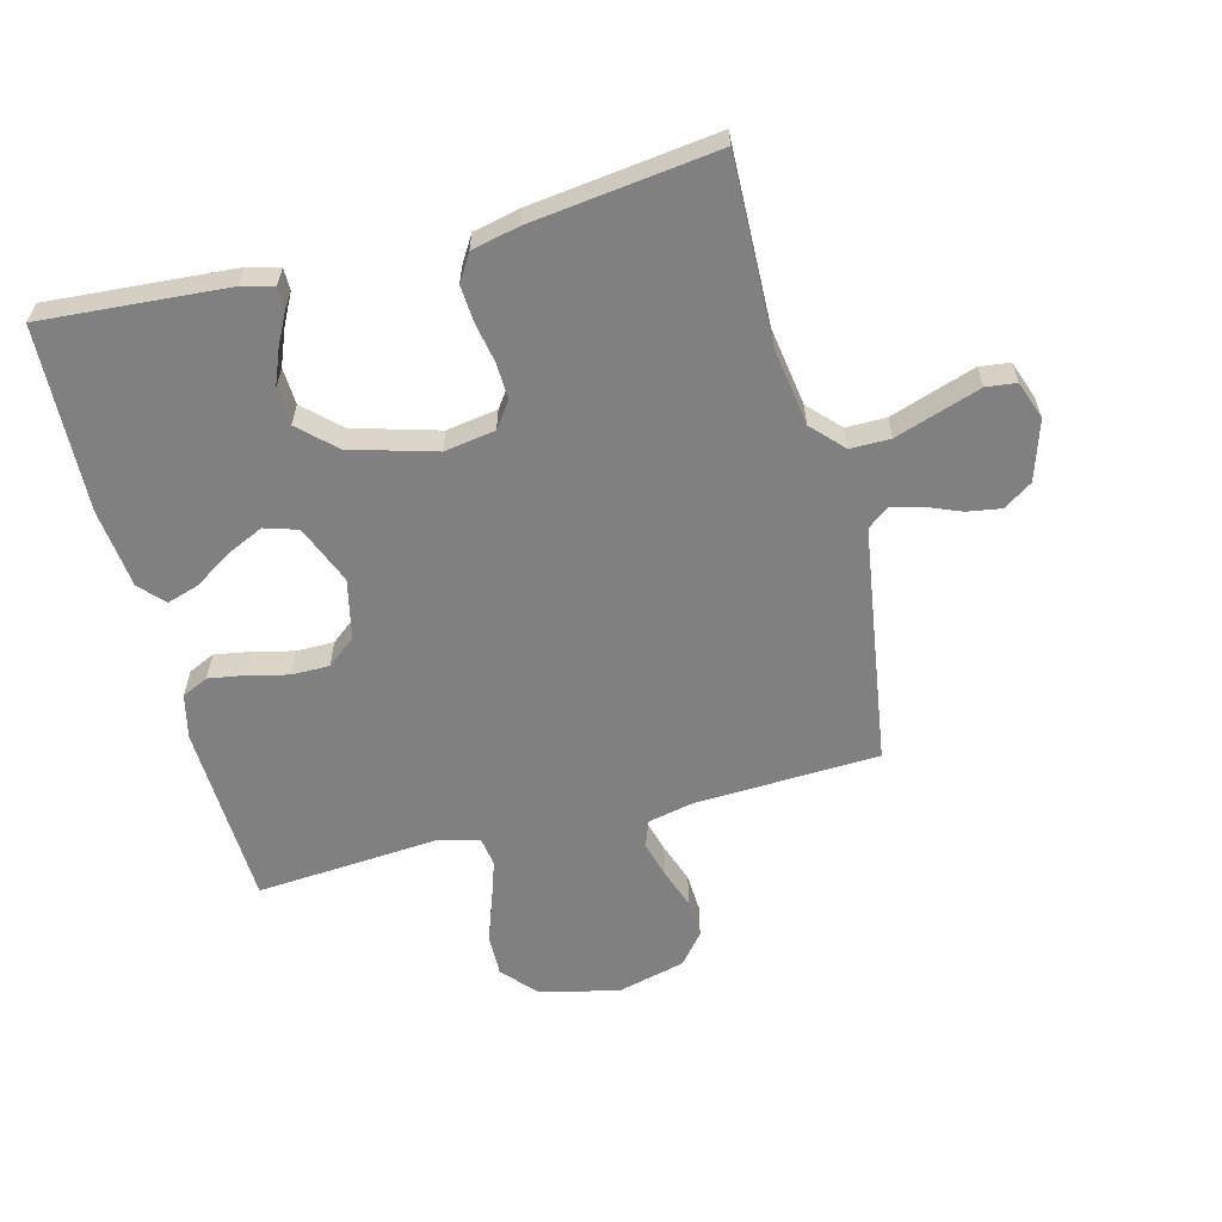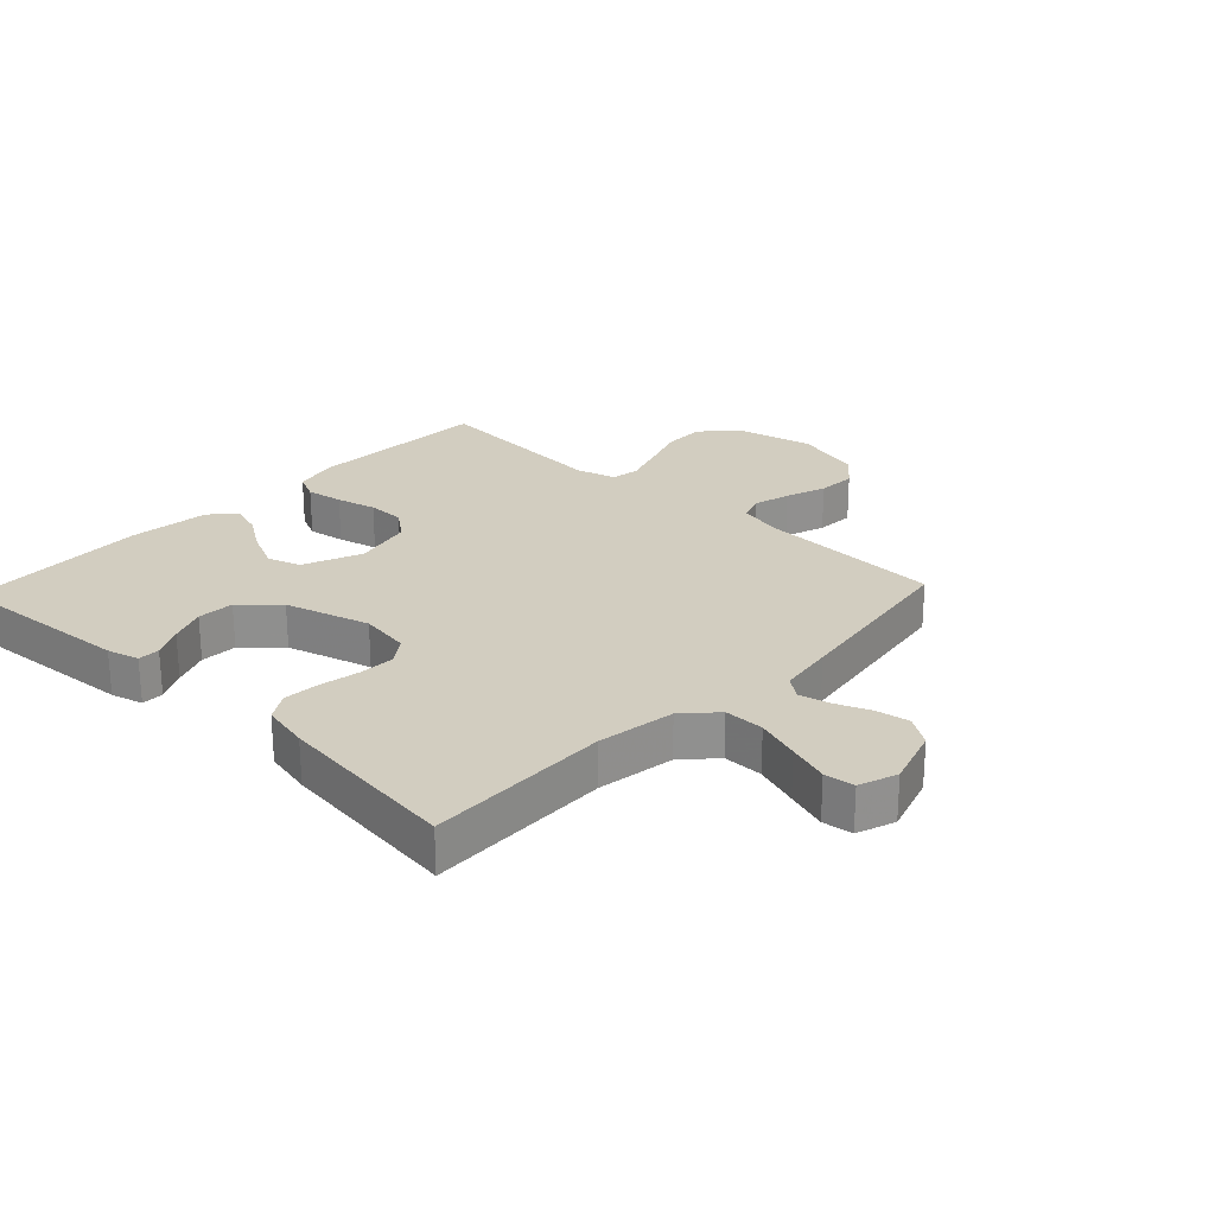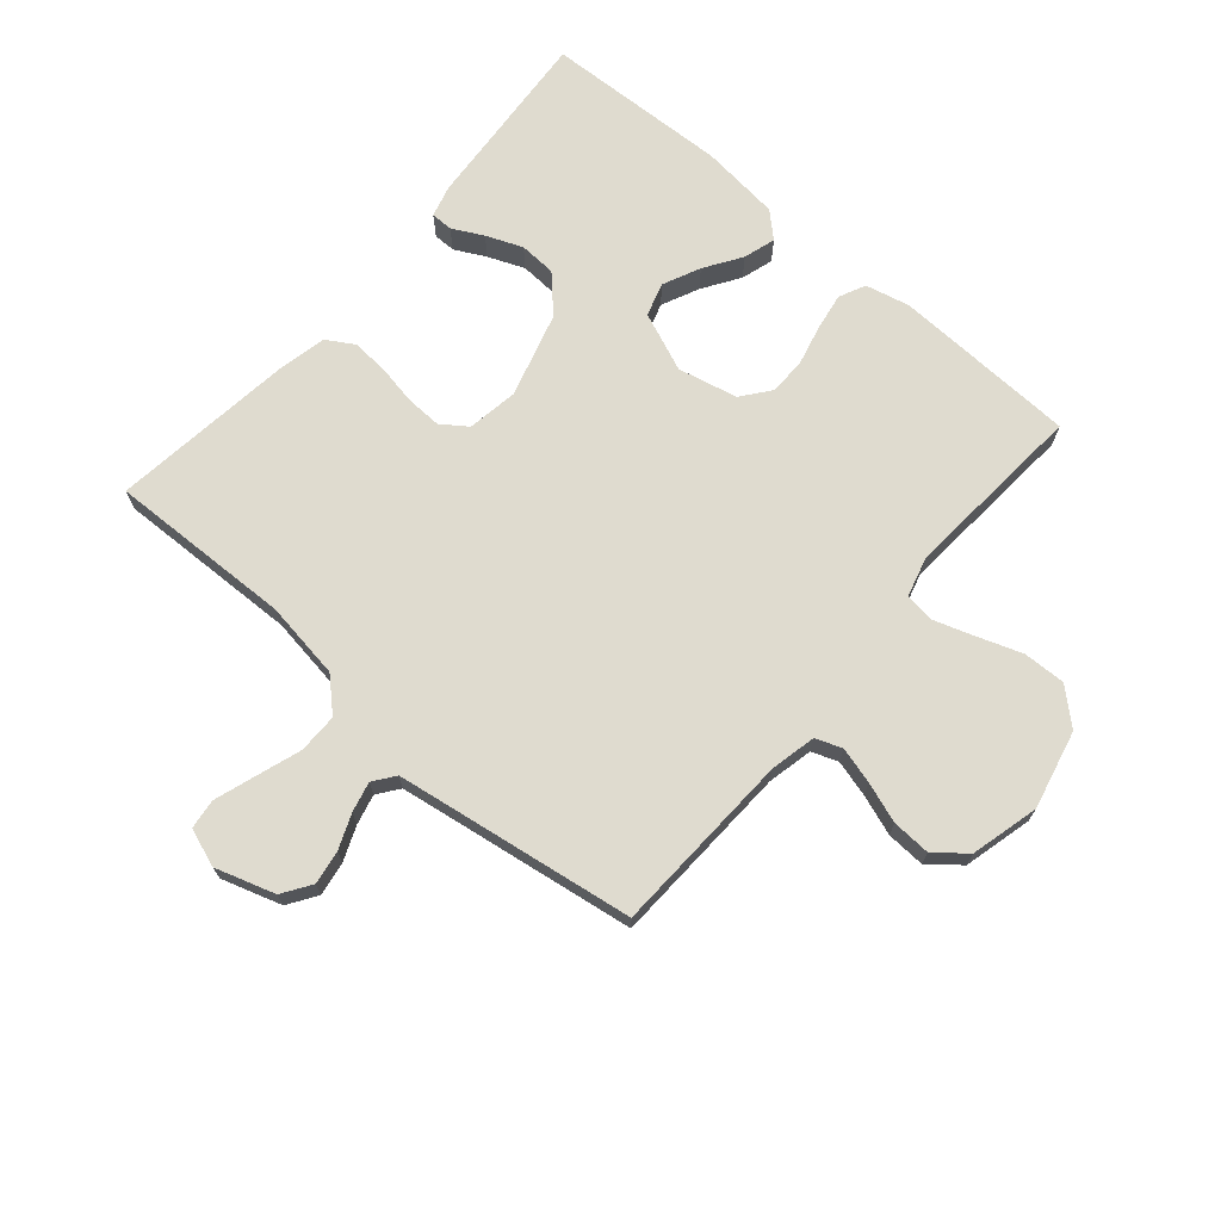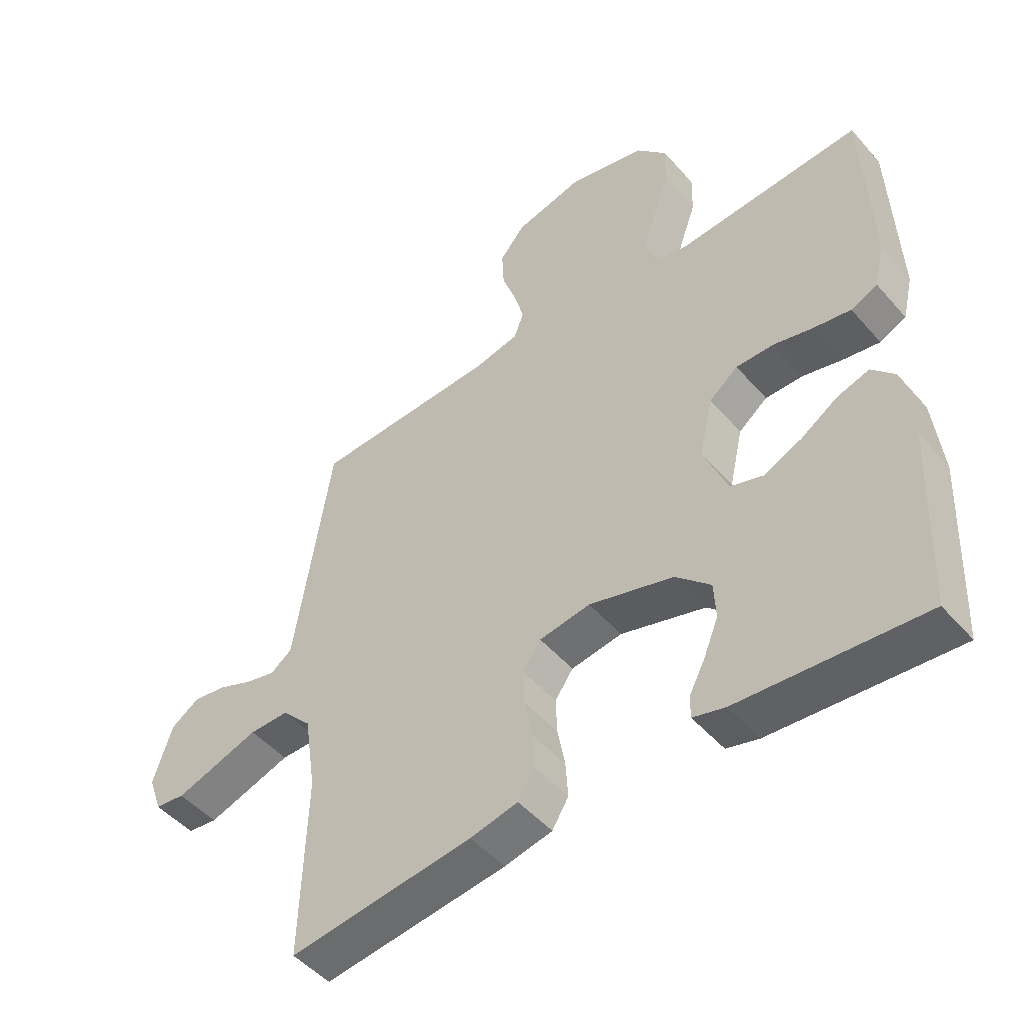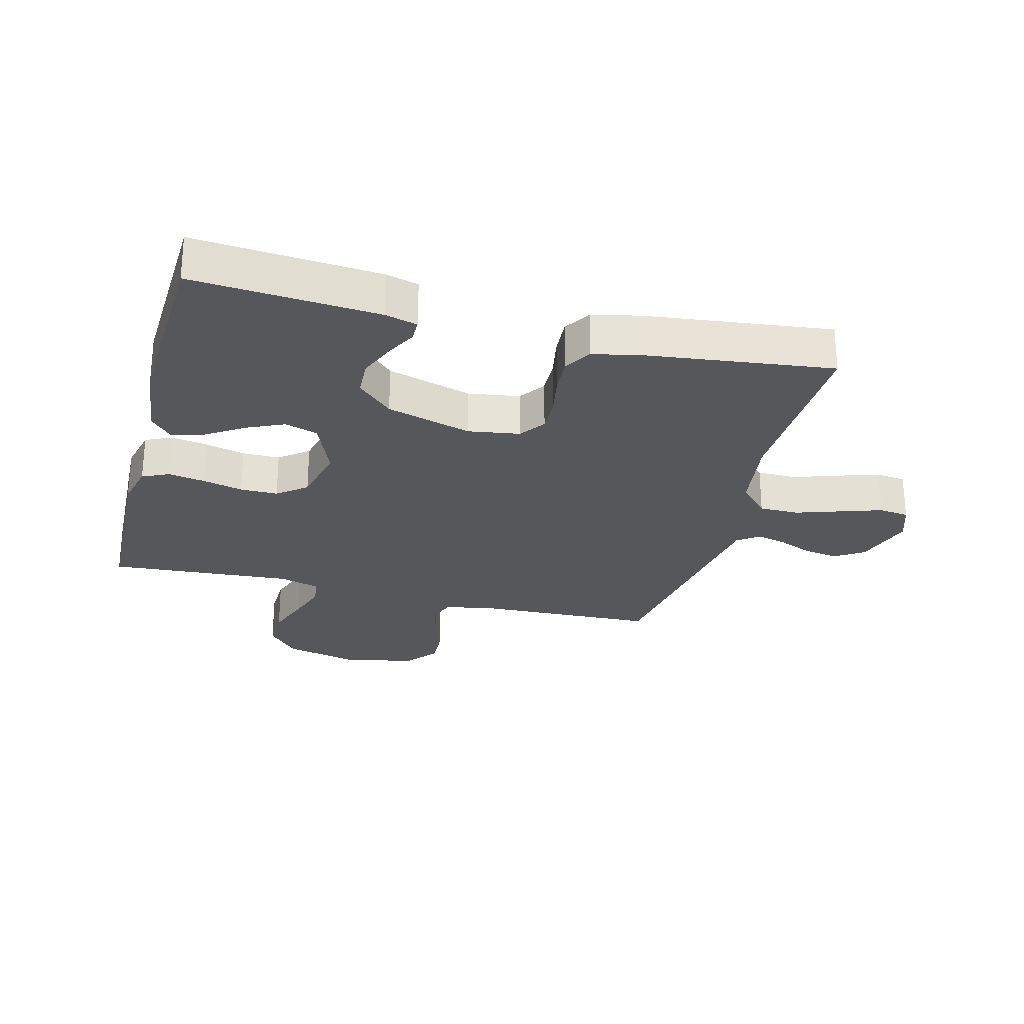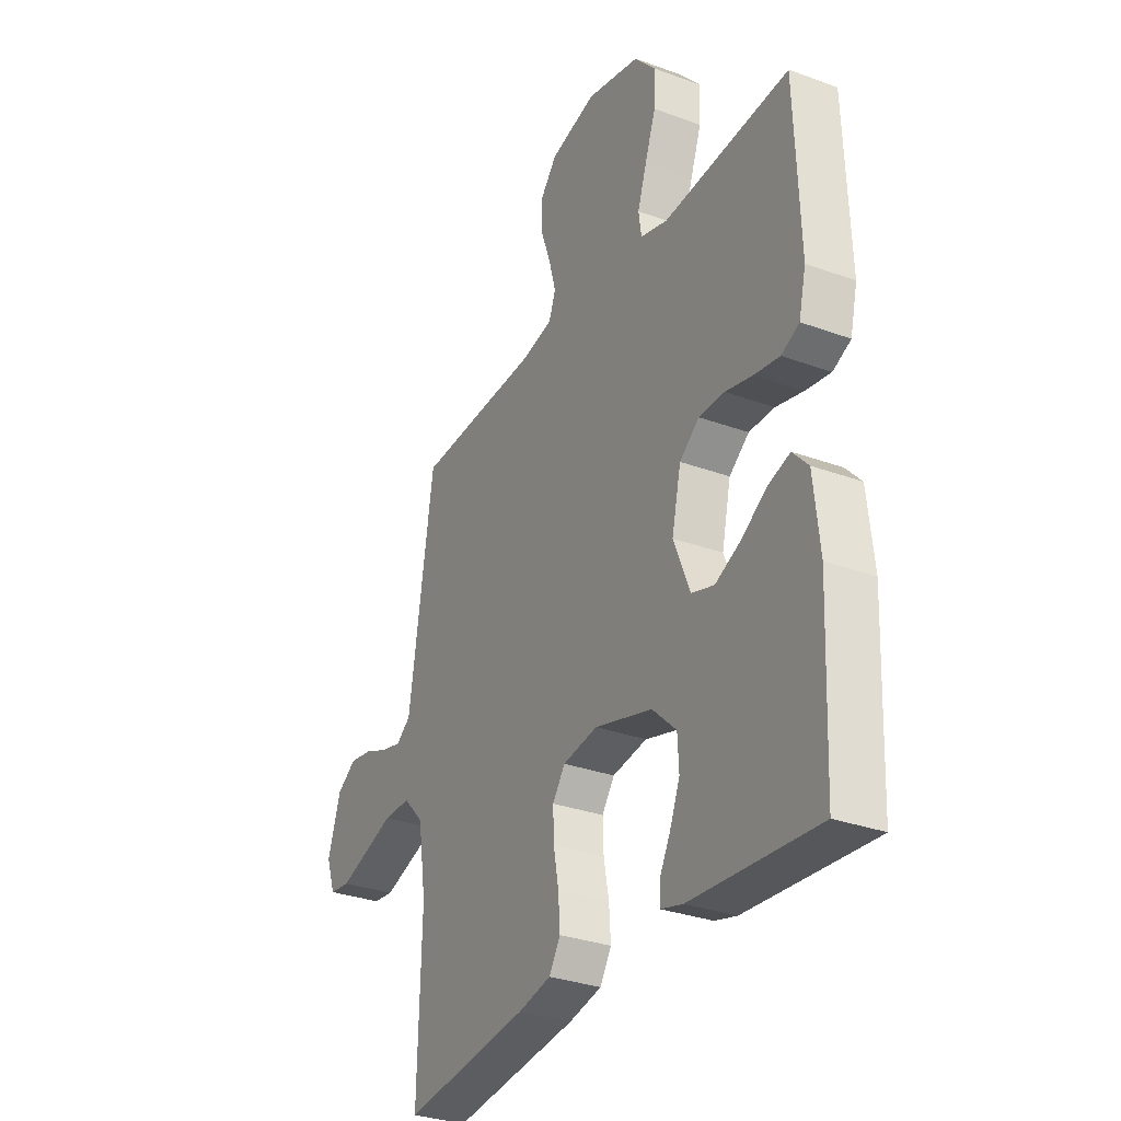
<metadata>
{"format":"obj","ext":"obj","renderer":"f3d","projection":"perspective","resolution":1024,"background":"white","views":[{"elev":-60.2,"azim":-165.3,"up":"+Y"},{"elev":24.7,"azim":-136.6,"up":"+Y"},{"elev":70.4,"azim":-49.3,"up":"+Y"},{"elev":-48.8,"azim":39.0,"up":"+Z"},{"elev":-26.5,"azim":165.4,"up":"+Y"},{"elev":-31.0,"azim":62.3,"up":"+Z"}]}
</metadata>
<code>
v -0.5 0.07 0.5
v -0.2 0.07 0.512
v -0.126 0.07 0.528
v -0.11 0.07 0.571
v -0.126 0.07 0.63
v -0.149 0.07 0.696
v -0.152 0.07 0.759
v -0.111 0.07 0.809
v 0 0.07 0.837
v 0.128 0.07 0.807
v 0.178 0.07 0.751
v 0.176 0.07 0.682
v 0.15 0.07 0.609
v 0.128 0.07 0.543
v 0.135 0.07 0.496
v 0.2 0.07 0.478
v 0.5 0.07 0.5
v 0.511 0.07 0.2
v 0.494 0.07 0.128
v 0.451 0.07 0.108
v 0.391 0.07 0.118
v 0.326 0.07 0.134
v 0.265 0.07 0.134
v 0.218 0.07 0.097
v 0.196 0.07 0
v 0.235 0.07 -0.096
v 0.289 0.07 -0.113
v 0.35 0.07 -0.085
v 0.41 0.07 -0.046
v 0.462 0.07 -0.03
v 0.499 0.07 -0.07
v 0.513 0.07 -0.2
v 0.5 0.07 -0.5
v 0.2 0.07 -0.477
v 0.148 0.07 -0.463
v 0.148 0.07 -0.427
v 0.174 0.07 -0.377
v 0.198 0.07 -0.318
v 0.195 0.07 -0.258
v 0.138 0.07 -0.204
v 0 0.07 -0.164
v -0.083 0.07 -0.177
v -0.113 0.07 -0.219
v -0.111 0.07 -0.277
v -0.099 0.07 -0.342
v -0.095 0.07 -0.402
v -0.122 0.07 -0.446
v -0.2 0.07 -0.463
v -0.5 0.07 -0.5
v -0.491 0.07 -0.2
v -0.51 0.07 -0.073
v -0.558 0.07 -0.022
v -0.623 0.07 -0.022
v -0.695 0.07 -0.046
v -0.762 0.07 -0.068
v -0.811 0.07 -0.062
v -0.833 0.07 0
v -0.802 0.07 0.097
v -0.755 0.07 0.128
v -0.7 0.07 0.119
v -0.644 0.07 0.096
v -0.595 0.07 0.084
v -0.56 0.07 0.11
v -0.546 0.07 0.2
v -0.5 0 0.5
v -0.2 0 0.512
v -0.126 0 0.528
v -0.11 0 0.571
v -0.126 0 0.63
v -0.149 0 0.696
v -0.152 0 0.759
v -0.111 0 0.809
v 0 0 0.837
v 0.128 0 0.807
v 0.178 0 0.751
v 0.176 0 0.682
v 0.15 0 0.609
v 0.128 0 0.543
v 0.135 0 0.496
v 0.2 0 0.478
v 0.5 0 0.5
v 0.511 0 0.2
v 0.494 0 0.128
v 0.451 0 0.108
v 0.391 0 0.118
v 0.326 0 0.134
v 0.265 0 0.134
v 0.218 0 0.097
v 0.196 0 0
v 0.235 0 -0.096
v 0.289 0 -0.113
v 0.35 0 -0.085
v 0.41 0 -0.046
v 0.462 0 -0.03
v 0.499 0 -0.07
v 0.513 0 -0.2
v 0.5 0 -0.5
v 0.2 0 -0.477
v 0.148 0 -0.463
v 0.148 0 -0.427
v 0.174 0 -0.377
v 0.198 0 -0.318
v 0.195 0 -0.258
v 0.138 0 -0.204
v 0 0 -0.164
v -0.083 0 -0.177
v -0.113 0 -0.219
v -0.111 0 -0.277
v -0.099 0 -0.342
v -0.095 0 -0.402
v -0.122 0 -0.446
v -0.2 0 -0.463
v -0.5 0 -0.5
v -0.491 0 -0.2
v -0.51 0 -0.073
v -0.558 0 -0.022
v -0.623 0 -0.022
v -0.695 0 -0.046
v -0.762 0 -0.068
v -0.811 0 -0.062
v -0.833 0 0
v -0.802 0 0.097
v -0.755 0 0.128
v -0.7 0 0.119
v -0.644 0 0.096
v -0.595 0 0.084
v -0.56 0 0.11
v -0.546 0 0.2
f 59 60 61
f 58 59 61
f 57 58 61
f 56 57 61
f 55 56 61
f 54 55 61
f 53 54 61
f 52 53 61 62
f 51 52 62 63
f 48 49 50
f 47 48 50
f 46 47 50
f 45 46 50
f 44 45 50
f 43 44 50 51
f 51 63 64
f 43 51 64
f 42 43 64
f 35 36 37
f 34 35 37
f 33 34 37
f 32 33 37
f 31 32 37
f 30 31 37
f 29 30 37
f 28 29 37
f 27 28 37 38
f 26 27 38 39
f 20 21 22
f 19 20 22
f 18 19 22
f 17 18 22
f 16 17 22
f 15 16 22 23
f 11 12 13
f 10 11 13
f 9 10 13
f 8 9 13
f 7 8 13
f 6 7 13
f 5 6 13
f 4 5 13 14
f 3 4 14 15
f 64 1 2
f 42 64 2
f 41 42 2
f 25 26 39 40
f 2 3 15
f 41 2 15
f 40 41 15
f 25 40 15
f 24 25 15
f 15 23 24
f 125 124 123
f 125 123 122
f 125 122 121
f 125 121 120
f 125 120 119
f 125 119 118
f 125 118 117
f 126 125 117 116
f 127 126 116 115
f 114 113 112
f 114 112 111
f 114 111 110
f 114 110 109
f 114 109 108
f 115 114 108 107
f 128 127 115
f 128 115 107
f 128 107 106
f 101 100 99
f 101 99 98
f 101 98 97
f 101 97 96
f 101 96 95
f 101 95 94
f 101 94 93
f 101 93 92
f 102 101 92 91
f 103 102 91 90
f 86 85 84
f 86 84 83
f 86 83 82
f 86 82 81
f 86 81 80
f 87 86 80 79
f 77 76 75
f 77 75 74
f 77 74 73
f 77 73 72
f 77 72 71
f 77 71 70
f 77 70 69
f 78 77 69 68
f 79 78 68 67
f 66 65 128
f 66 128 106
f 66 106 105
f 104 103 90 89
f 79 67 66
f 79 66 105
f 79 105 104
f 79 104 89
f 79 89 88
f 88 87 79
f 1 65 66 2
f 2 66 67 3
f 3 67 68 4
f 4 68 69 5
f 5 69 70 6
f 6 70 71 7
f 7 71 72 8
f 8 72 73 9
f 9 73 74 10
f 10 74 75 11
f 11 75 76 12
f 12 76 77 13
f 13 77 78 14
f 14 78 79 15
f 15 79 80 16
f 16 80 81 17
f 17 81 82 18
f 18 82 83 19
f 19 83 84 20
f 20 84 85 21
f 21 85 86 22
f 22 86 87 23
f 23 87 88 24
f 24 88 89 25
f 25 89 90 26
f 26 90 91 27
f 27 91 92 28
f 28 92 93 29
f 29 93 94 30
f 30 94 95 31
f 31 95 96 32
f 32 96 97 33
f 33 97 98 34
f 34 98 99 35
f 35 99 100 36
f 36 100 101 37
f 37 101 102 38
f 38 102 103 39
f 39 103 104 40
f 40 104 105 41
f 41 105 106 42
f 42 106 107 43
f 43 107 108 44
f 44 108 109 45
f 45 109 110 46
f 46 110 111 47
f 47 111 112 48
f 48 112 113 49
f 49 113 114 50
f 50 114 115 51
f 51 115 116 52
f 52 116 117 53
f 53 117 118 54
f 54 118 119 55
f 55 119 120 56
f 56 120 121 57
f 57 121 122 58
f 58 122 123 59
f 59 123 124 60
f 60 124 125 61
f 61 125 126 62
f 62 126 127 63
f 63 127 128 64
f 64 128 65 1

</code>
